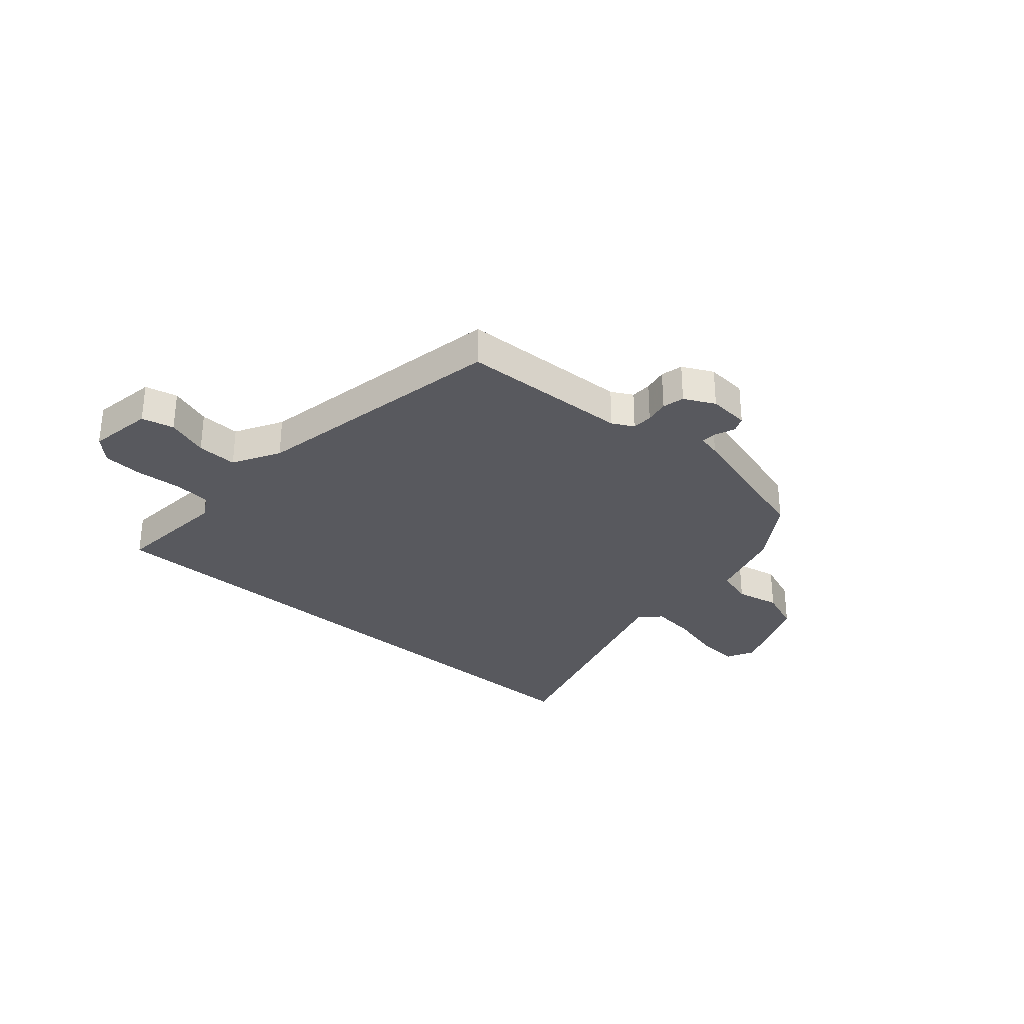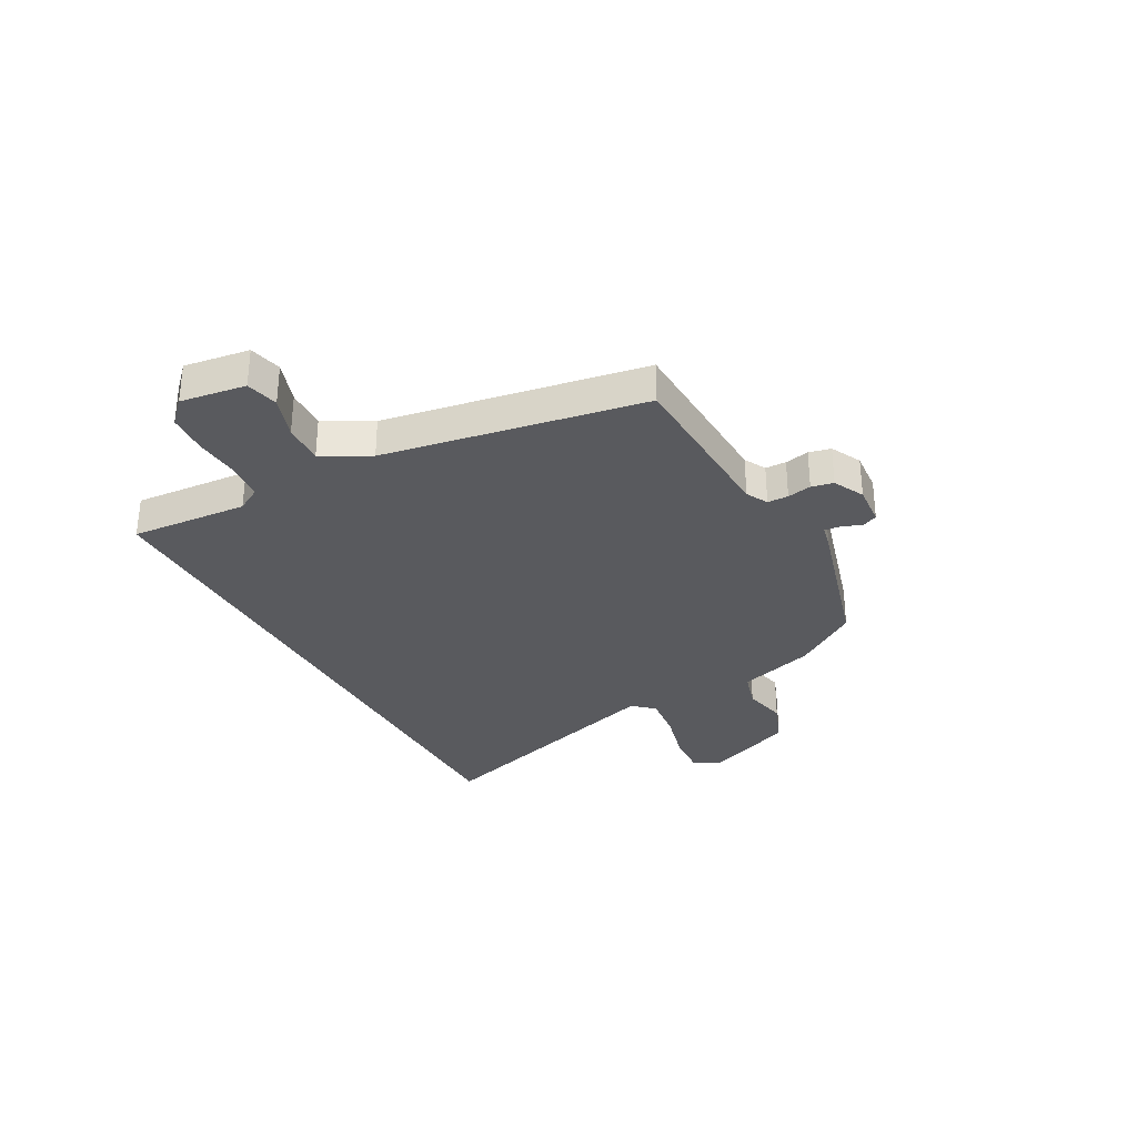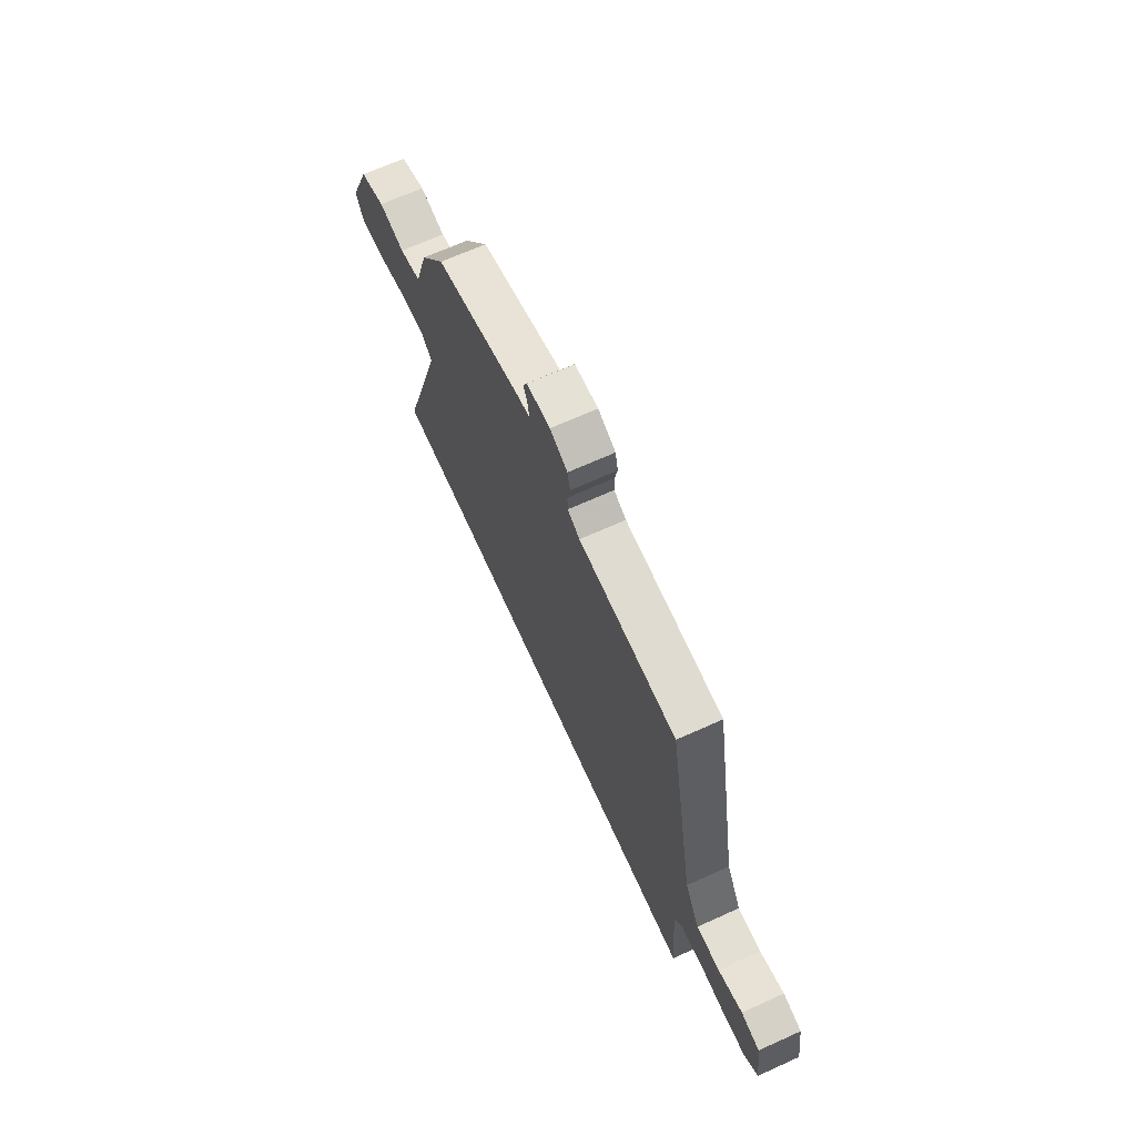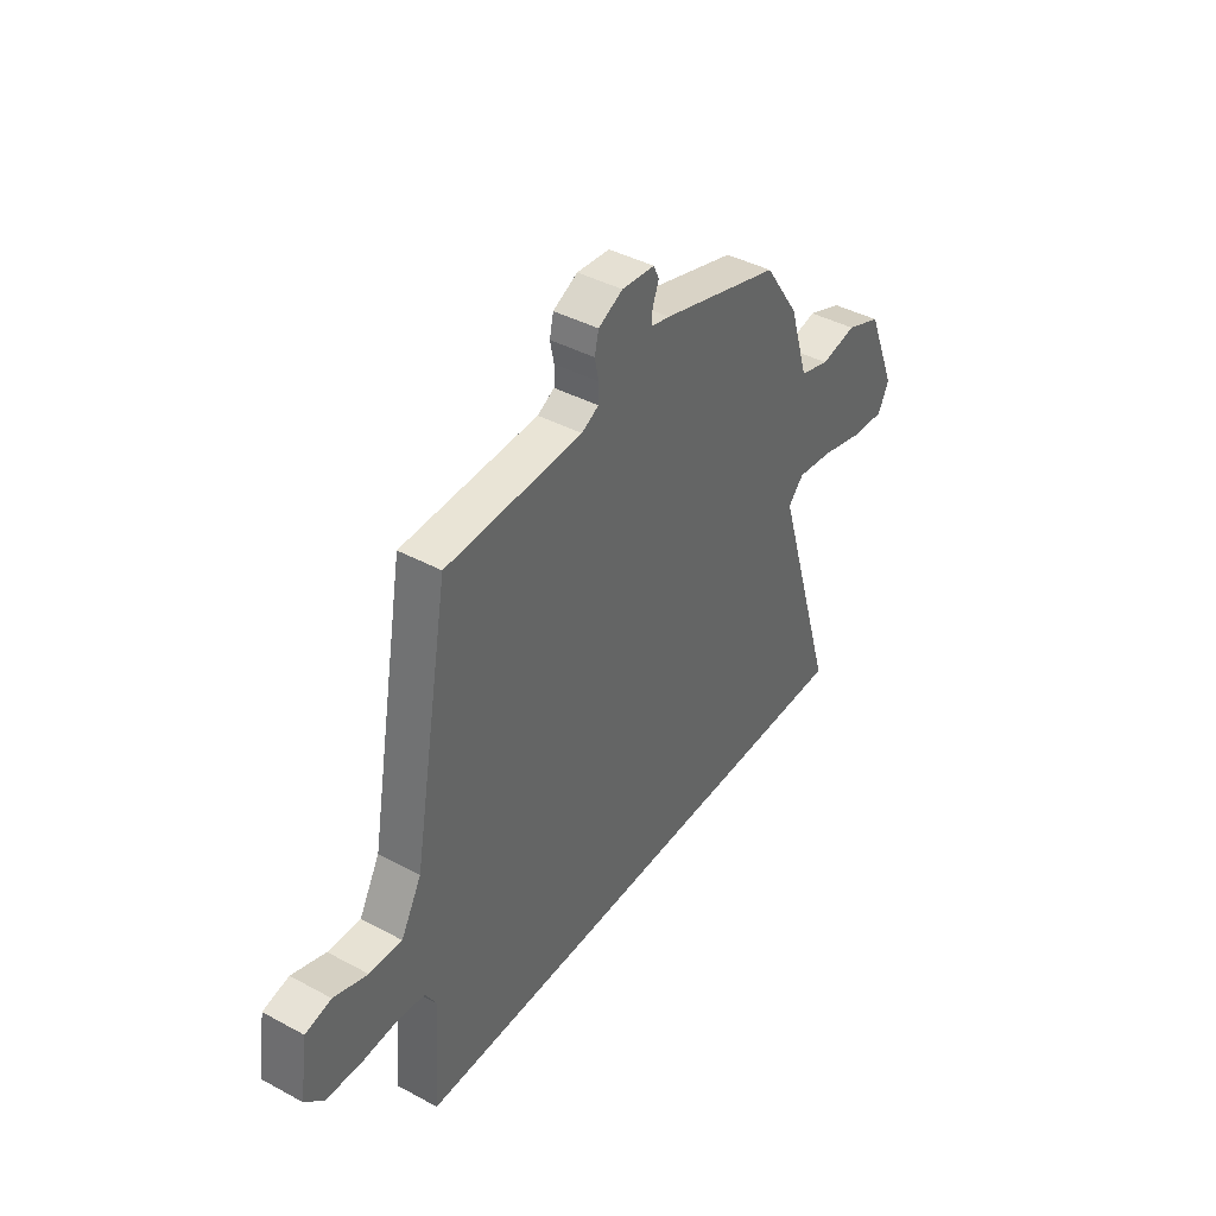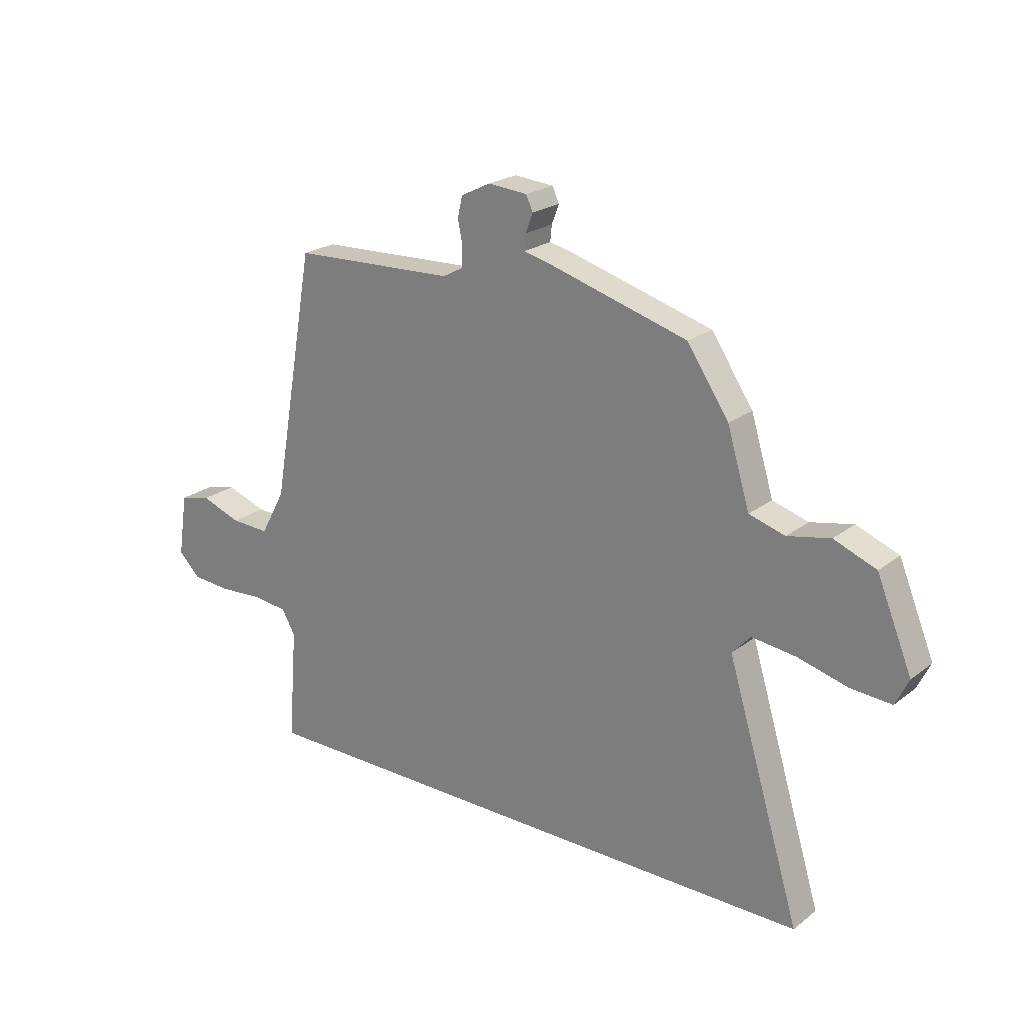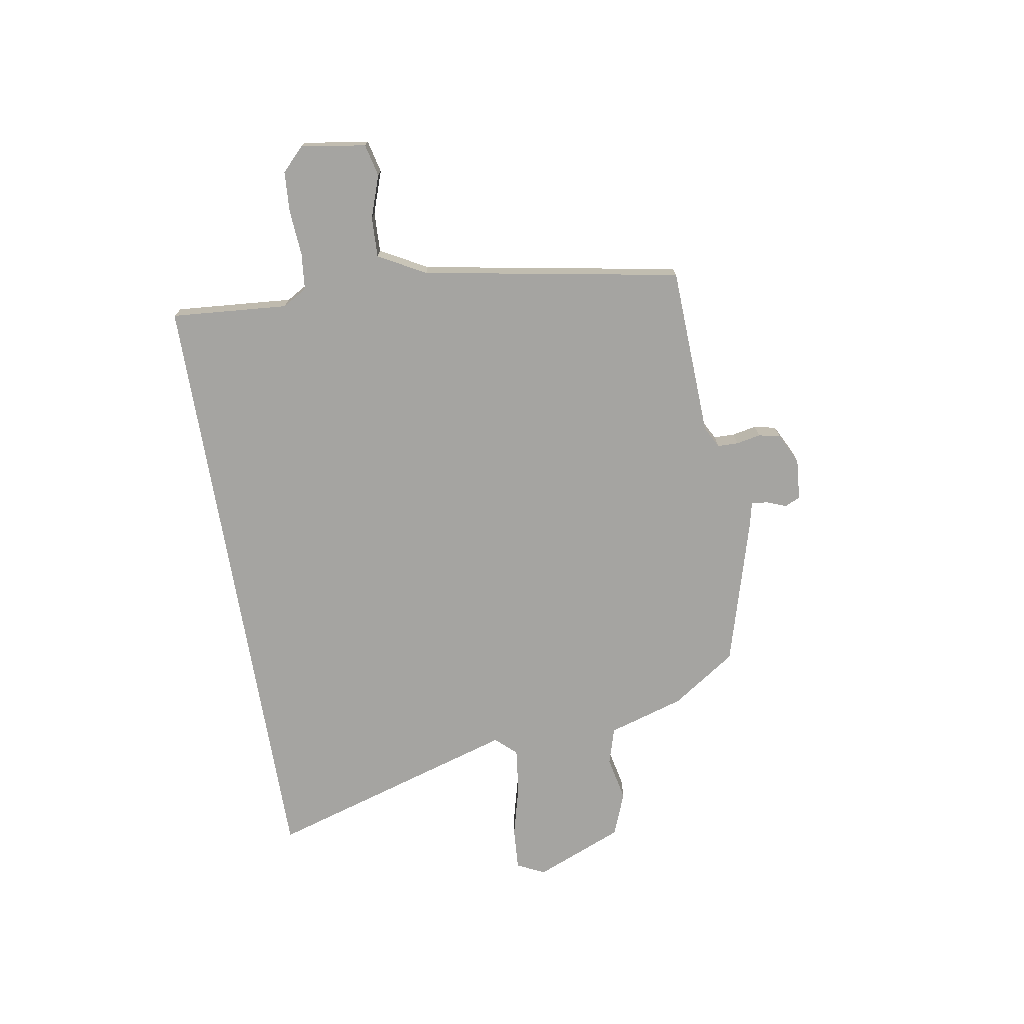
<metadata>
{"format":"obj","ext":"obj","renderer":"f3d","projection":"perspective","resolution":1024,"background":"white","views":[{"elev":-30.4,"azim":-41.5,"up":"+Y"},{"elev":-31.6,"azim":-61.3,"up":"+Y"},{"elev":68.2,"azim":-114.3,"up":"+Z"},{"elev":41.3,"azim":-56.8,"up":"+Z"},{"elev":22.3,"azim":37.6,"up":"+Z"},{"elev":-73.4,"azim":-80.4,"up":"+Y"}]}
</metadata>
<code>
v 0.398 0.07 0.464
v 0.477 0.07 0.347
v 0.52 0.07 0.207
v 0.588 0.07 0.187
v 0.669 0.07 0.204
v 0.749 0.07 0.173
v 0.816 0.07 0.011
v 0.791 0.07 -0.04
v 0.714 0.07 -0.035
v 0.618 0.07 -0.01
v 0.535 0.07 0
v 0.5 0.07 -0.038
v 0.641 0.07 -0.5
v -0.479 0.07 -0.5
v -0.462 0.07 -0.286
v -0.488 0.07 -0.241
v -0.555 0.07 -0.234
v -0.639 0.07 -0.24
v -0.713 0.07 -0.235
v -0.755 0.07 -0.194
v -0.737 0.07 -0.075
v -0.678 0.07 -0.061
v -0.601 0.07 -0.088
v -0.527 0.07 -0.091
v -0.48 0.07 -0.005
v -0.396 0.07 0.468
v -0.085 0.07 0.481
v -0.046 0.07 0.502
v -0.045 0.07 0.54
v -0.054 0.07 0.584
v -0.045 0.07 0.624
v 0.011 0.07 0.652
v 0.086 0.07 0.646
v 0.099 0.07 0.618
v 0.085 0.07 0.582
v 0.082 0.07 0.552
v 0.126 0.07 0.542
v 0.398 0 0.464
v 0.477 0 0.347
v 0.52 0 0.207
v 0.588 0 0.187
v 0.669 0 0.204
v 0.749 0 0.173
v 0.816 0 0.011
v 0.791 0 -0.04
v 0.714 0 -0.035
v 0.618 0 -0.01
v 0.535 0 0
v 0.5 0 -0.038
v 0.641 0 -0.5
v -0.479 0 -0.5
v -0.462 0 -0.286
v -0.488 0 -0.241
v -0.555 0 -0.234
v -0.639 0 -0.24
v -0.713 0 -0.235
v -0.755 0 -0.194
v -0.737 0 -0.075
v -0.678 0 -0.061
v -0.601 0 -0.088
v -0.527 0 -0.091
v -0.48 0 -0.005
v -0.396 0 0.468
v -0.085 0 0.481
v -0.046 0 0.502
v -0.045 0 0.54
v -0.054 0 0.584
v -0.045 0 0.624
v 0.011 0 0.652
v 0.086 0 0.646
v 0.099 0 0.618
v 0.085 0 0.582
v 0.082 0 0.552
v 0.126 0 0.542
f 1 2 3
f 37 1 3
f 36 37 3
f 33 34 35
f 32 33 35
f 31 32 35
f 30 31 35
f 29 30 35
f 28 29 35 36
f 27 28 36 3
f 25 26 27 3
f 21 22 23
f 20 21 23
f 19 20 23
f 18 19 23
f 17 18 23
f 16 17 23 24
f 25 3 4
f 24 25 4
f 16 24 4
f 15 16 4
f 12 13 14 15
f 8 9 10
f 7 8 10
f 6 7 10
f 5 6 10
f 4 5 10
f 4 10 11
f 4 11 12 15
f 40 39 38
f 40 38 74
f 40 74 73
f 72 71 70
f 72 70 69
f 72 69 68
f 72 68 67
f 72 67 66
f 73 72 66 65
f 40 73 65 64
f 40 64 63 62
f 60 59 58
f 60 58 57
f 60 57 56
f 60 56 55
f 60 55 54
f 61 60 54 53
f 41 40 62
f 41 62 61
f 41 61 53
f 41 53 52
f 52 51 50 49
f 47 46 45
f 47 45 44
f 47 44 43
f 47 43 42
f 47 42 41
f 48 47 41
f 52 49 48 41
f 1 38 39 2
f 2 39 40 3
f 3 40 41 4
f 4 41 42 5
f 5 42 43 6
f 6 43 44 7
f 7 44 45 8
f 8 45 46 9
f 9 46 47 10
f 10 47 48 11
f 11 48 49 12
f 12 49 50 13
f 13 50 51 14
f 14 51 52 15
f 15 52 53 16
f 16 53 54 17
f 17 54 55 18
f 18 55 56 19
f 19 56 57 20
f 20 57 58 21
f 21 58 59 22
f 22 59 60 23
f 23 60 61 24
f 24 61 62 25
f 25 62 63 26
f 26 63 64 27
f 27 64 65 28
f 28 65 66 29
f 29 66 67 30
f 30 67 68 31
f 31 68 69 32
f 32 69 70 33
f 33 70 71 34
f 34 71 72 35
f 35 72 73 36
f 36 73 74 37
f 37 74 38 1

</code>
